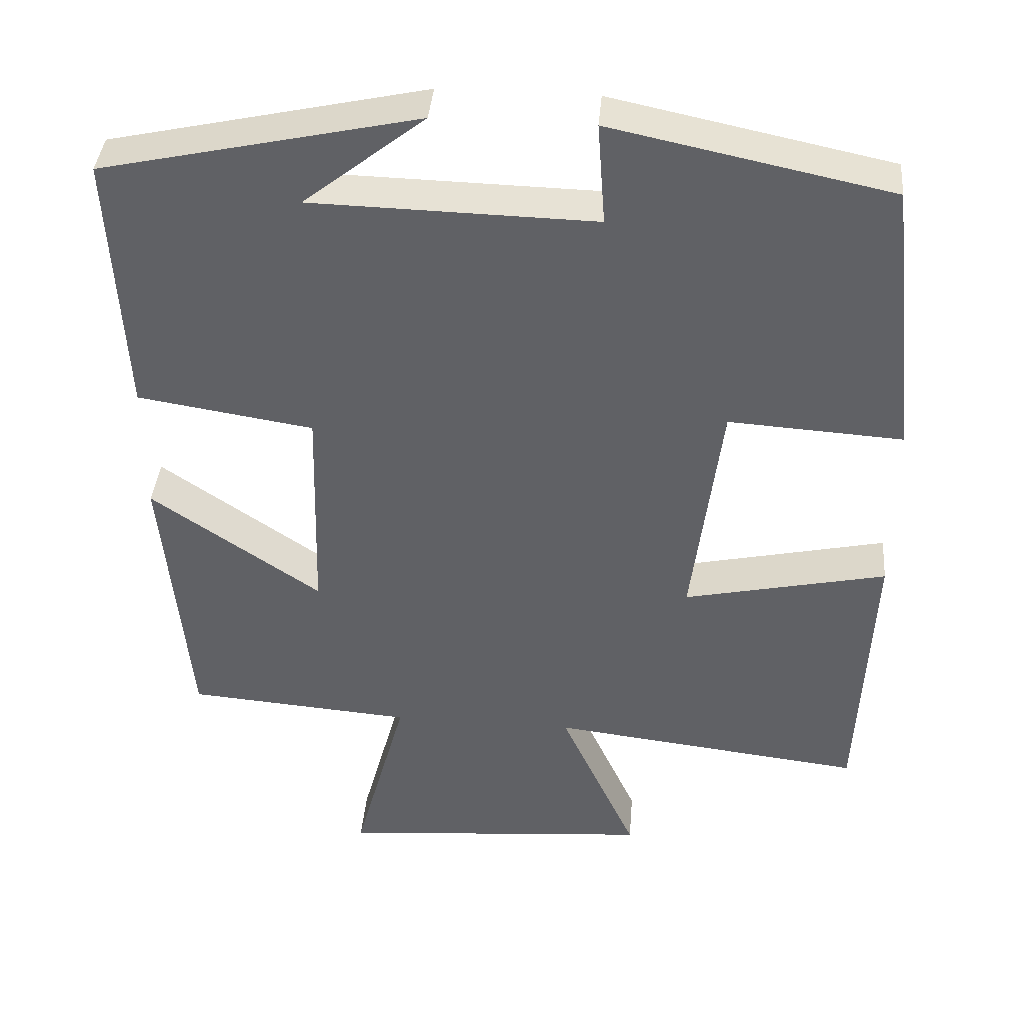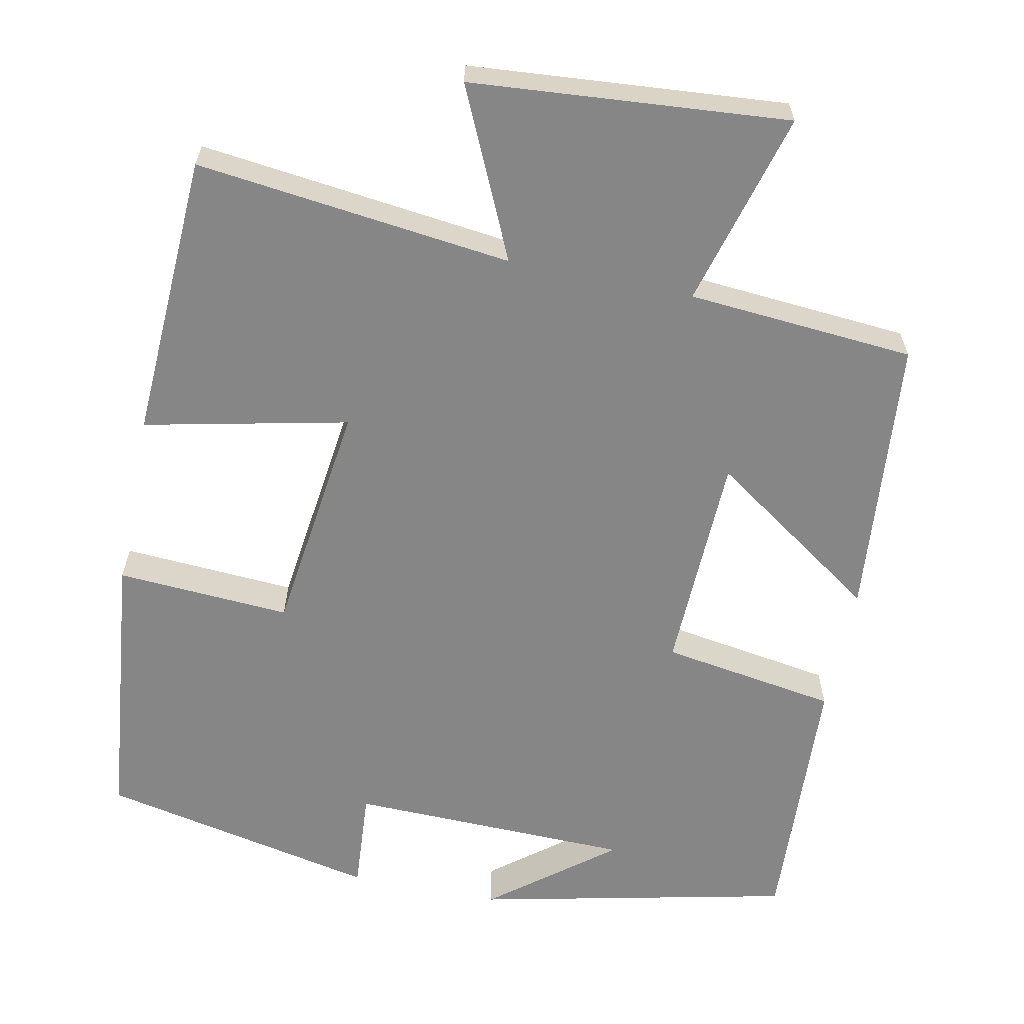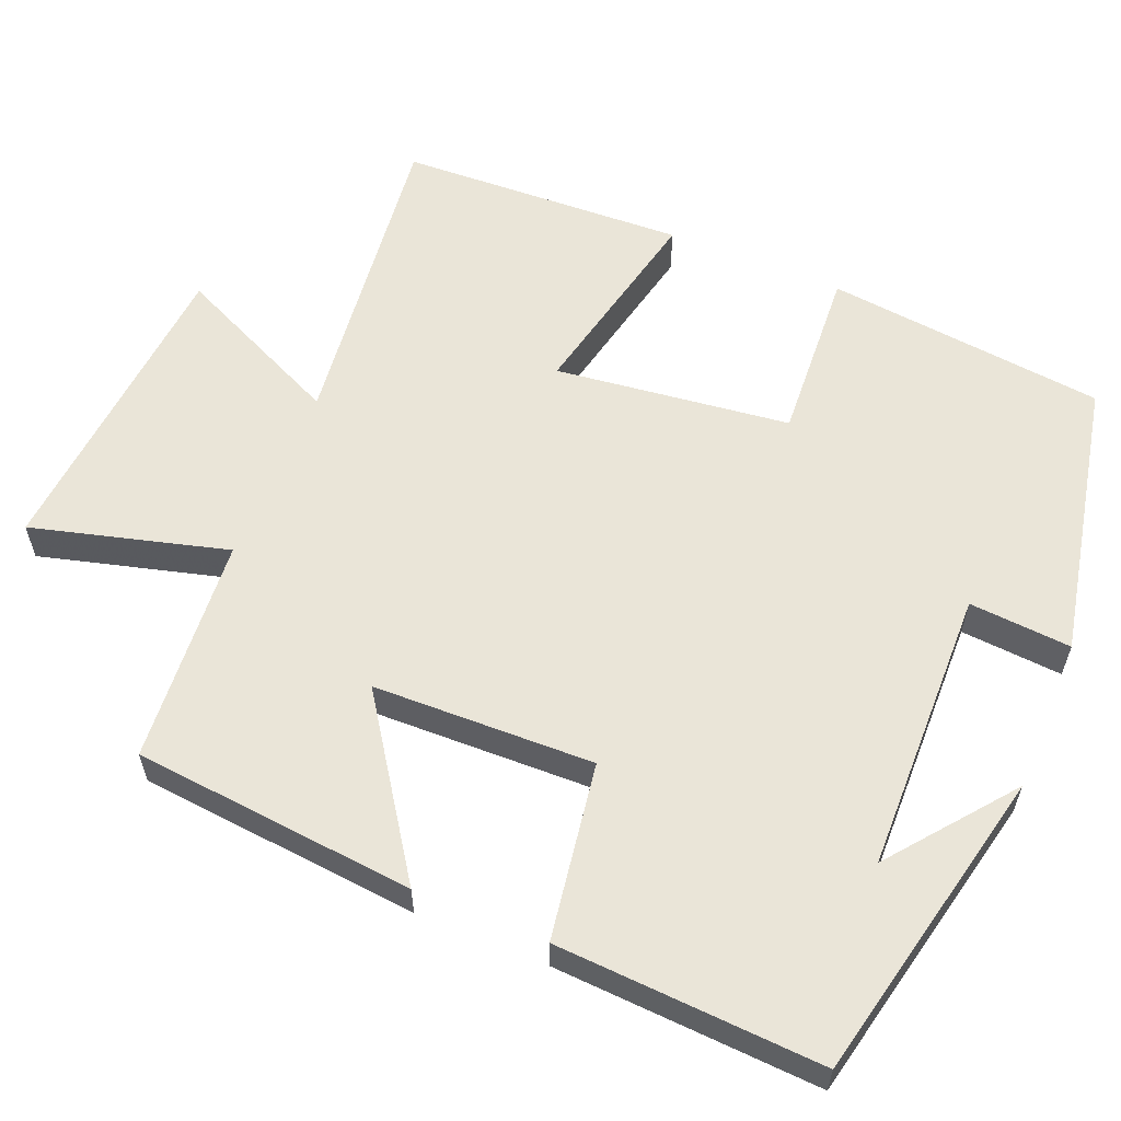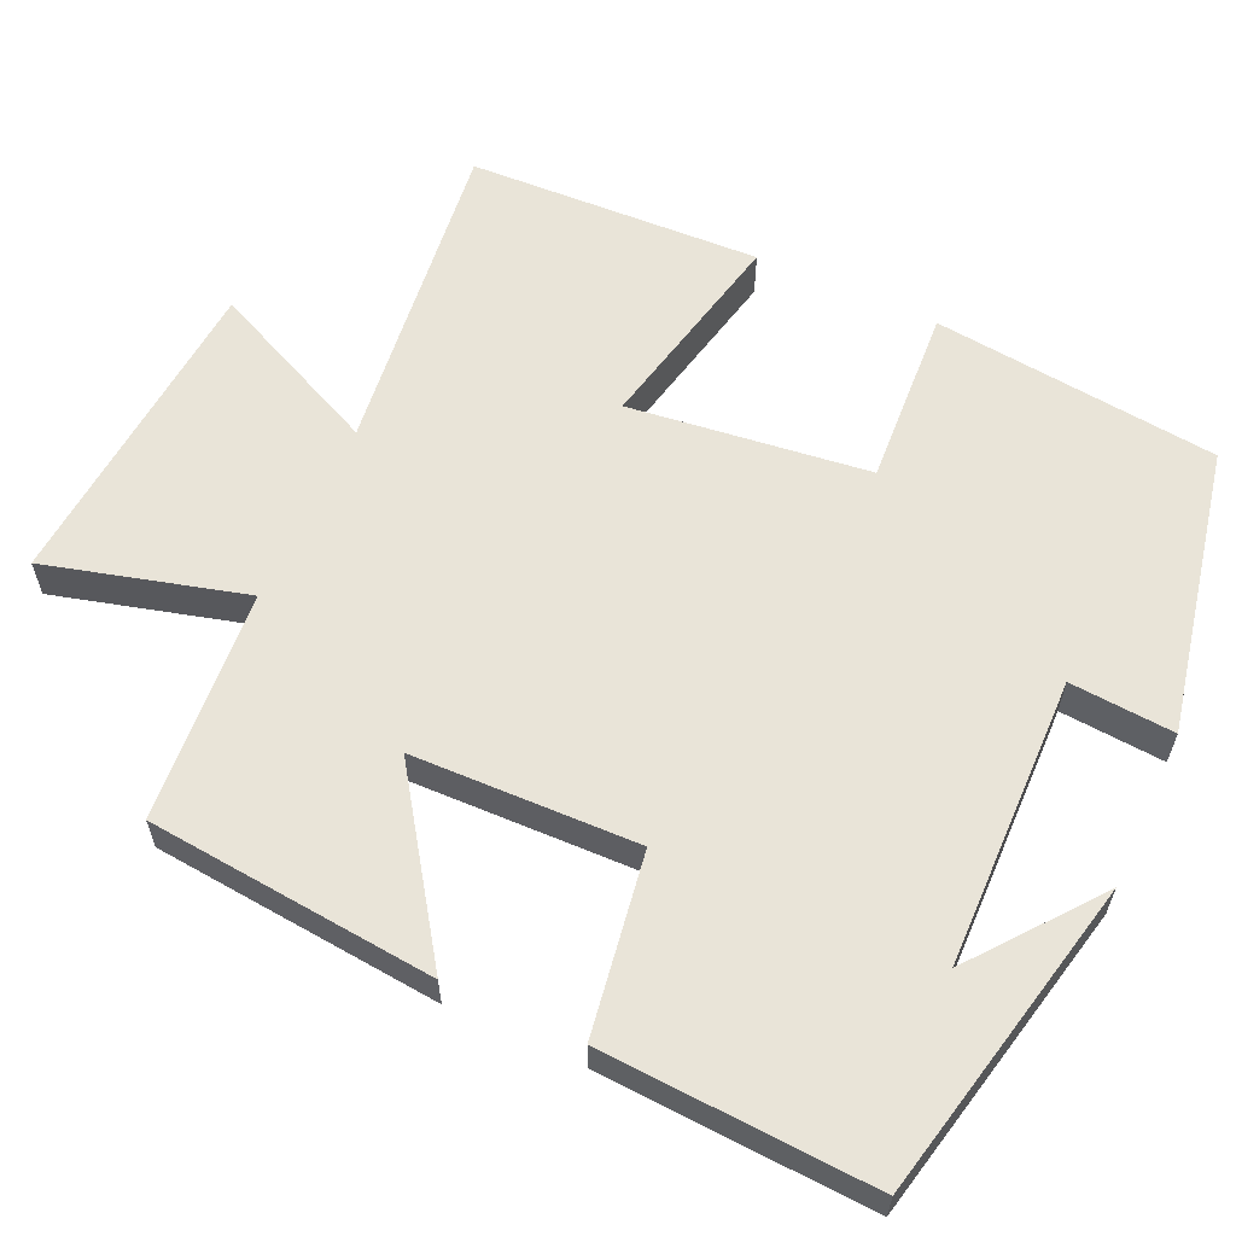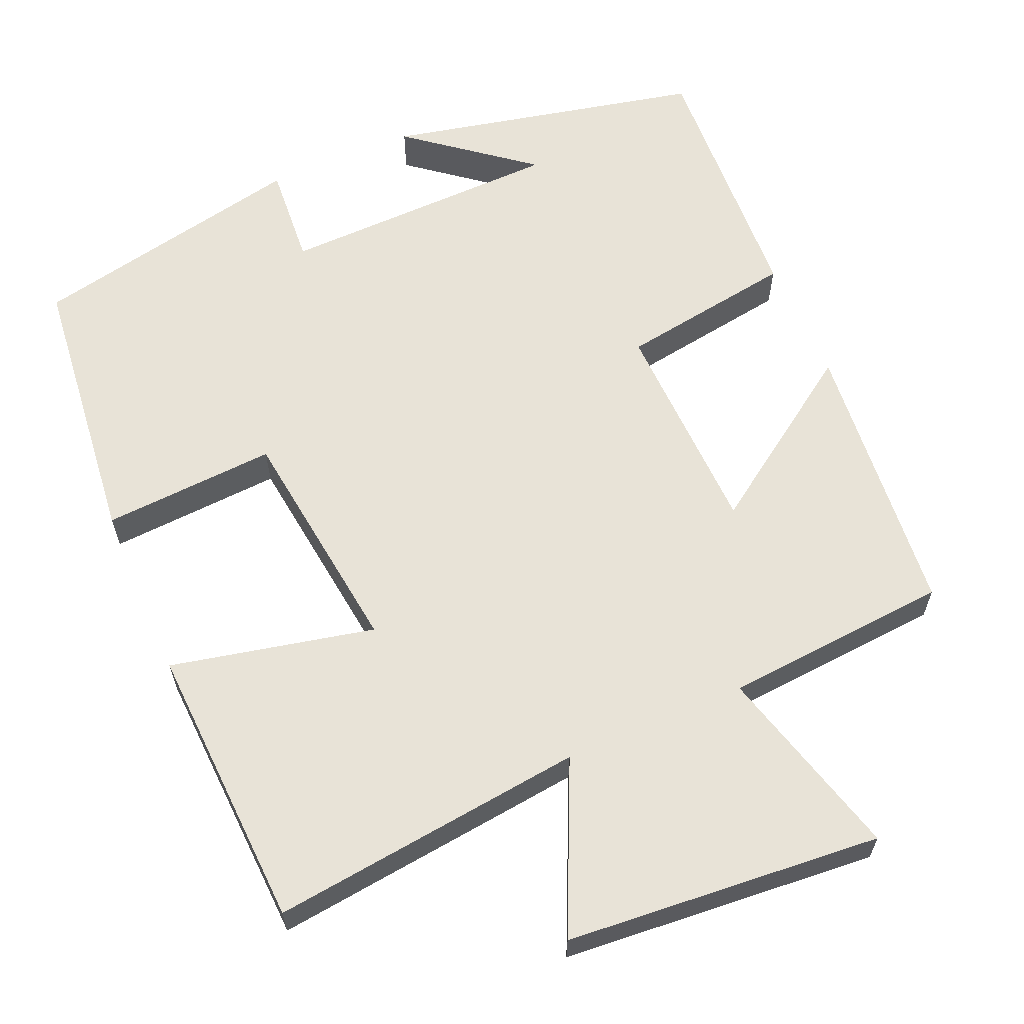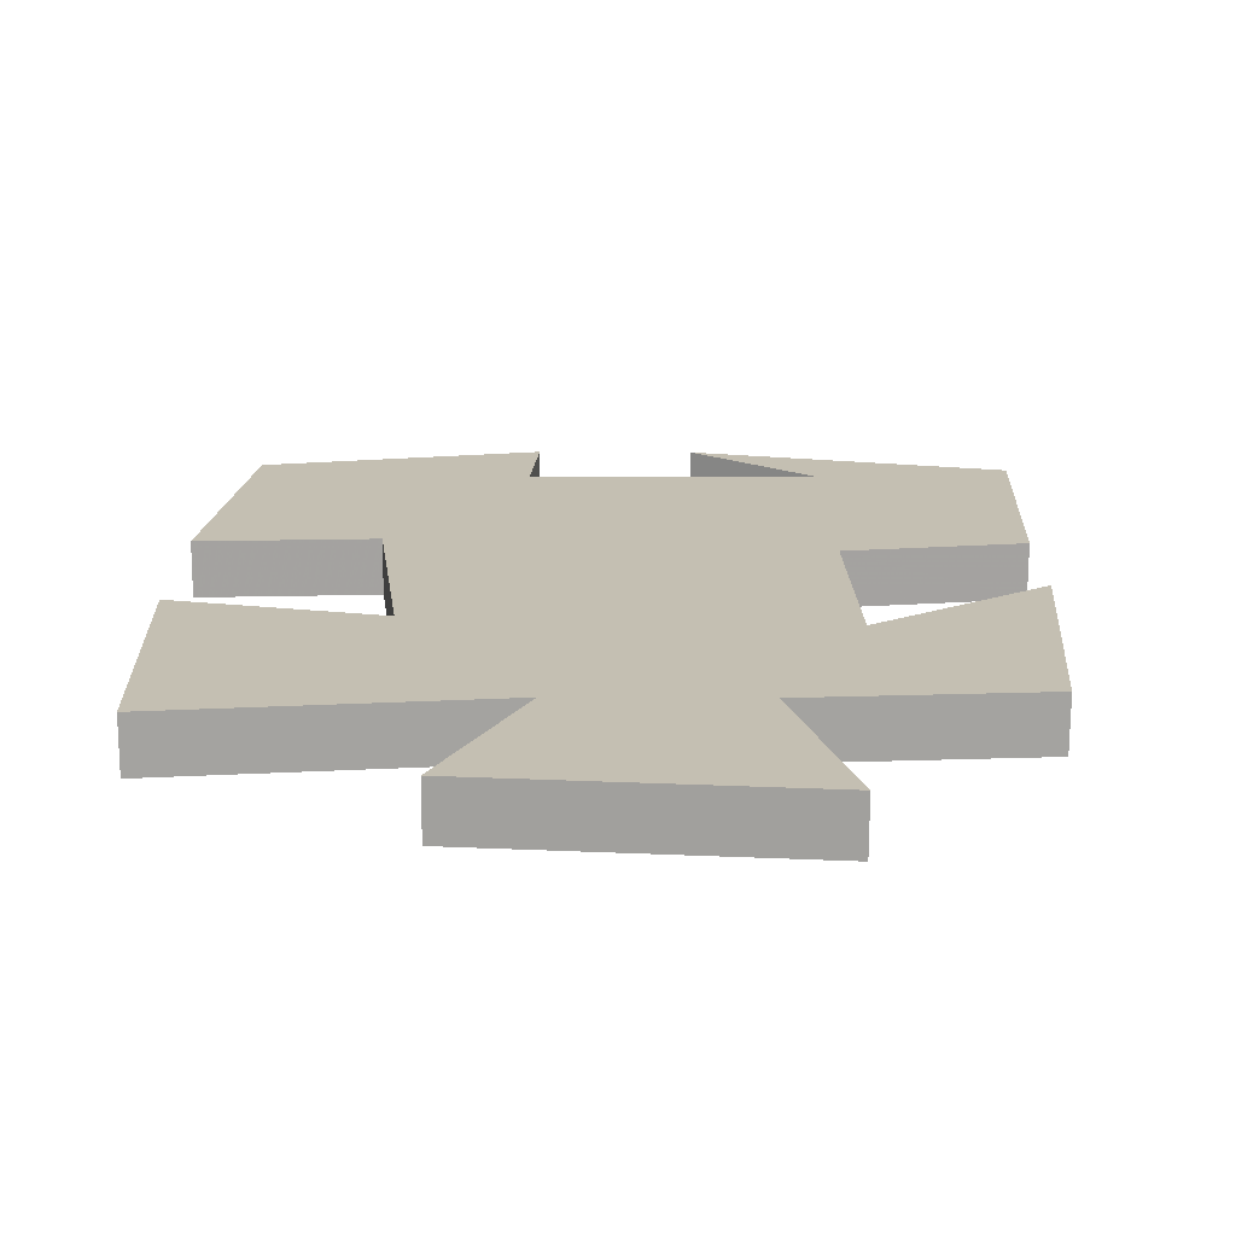
<metadata>
{"format":"obj","ext":"obj","renderer":"f3d","projection":"perspective","resolution":1024,"background":"white","views":[{"elev":39.7,"azim":4.9,"up":"+Z"},{"elev":-62.2,"azim":168.4,"up":"+Y"},{"elev":59.0,"azim":-67.5,"up":"+Y"},{"elev":60.5,"azim":-65.4,"up":"+Y"},{"elev":61.9,"azim":156.6,"up":"+Y"},{"elev":-72.4,"azim":179.8,"up":"+Z"}]}
</metadata>
<code>
v 0.483 0.07 -0.548
v 0.072 0.07 -0.5
v 0.173 0.07 -0.72
v -0.239 0.07 -0.754
v -0.17 0.07 -0.5
v -0.466 0.07 -0.477
v -0.5 0.07 -0.109
v -0.278 0.07 -0.261
v -0.27 0.07 0.027
v -0.5 0.07 0.063
v -0.518 0.07 0.409
v -0.106 0.07 0.5
v -0.264 0.07 0.375
v 0.106 0.07 0.367
v 0.096 0.07 0.5
v 0.46 0.07 0.424
v 0.5 0.07 0.059
v 0.273 0.07 0.073
v 0.235 0.07 -0.233
v 0.5 0.07 -0.175
v 0.483 0 -0.548
v 0.072 0 -0.5
v 0.173 0 -0.72
v -0.239 0 -0.754
v -0.17 0 -0.5
v -0.466 0 -0.477
v -0.5 0 -0.109
v -0.278 0 -0.261
v -0.27 0 0.027
v -0.5 0 0.063
v -0.518 0 0.409
v -0.106 0 0.5
v -0.264 0 0.375
v 0.106 0 0.367
v 0.096 0 0.5
v 0.46 0 0.424
v 0.5 0 0.059
v 0.273 0 0.073
v 0.235 0 -0.233
v 0.5 0 -0.175
f 19 20 1 2
f 18 19 2
f 16 17 18
f 15 16 18
f 14 15 18
f 13 14 18 2
f 11 12 13
f 9 10 11 13
f 9 13 2
f 8 9 2 3
f 5 6 7 8
f 5 8 3
f 3 4 5
f 22 21 40 39
f 22 39 38
f 38 37 36
f 38 36 35
f 38 35 34
f 22 38 34 33
f 33 32 31
f 33 31 30 29
f 22 33 29
f 23 22 29 28
f 28 27 26 25
f 23 28 25
f 25 24 23
f 1 21 22 2
f 2 22 23 3
f 3 23 24 4
f 4 24 25 5
f 5 25 26 6
f 6 26 27 7
f 7 27 28 8
f 8 28 29 9
f 9 29 30 10
f 10 30 31 11
f 11 31 32 12
f 12 32 33 13
f 13 33 34 14
f 14 34 35 15
f 15 35 36 16
f 16 36 37 17
f 17 37 38 18
f 18 38 39 19
f 19 39 40 20
f 20 40 21 1

</code>
